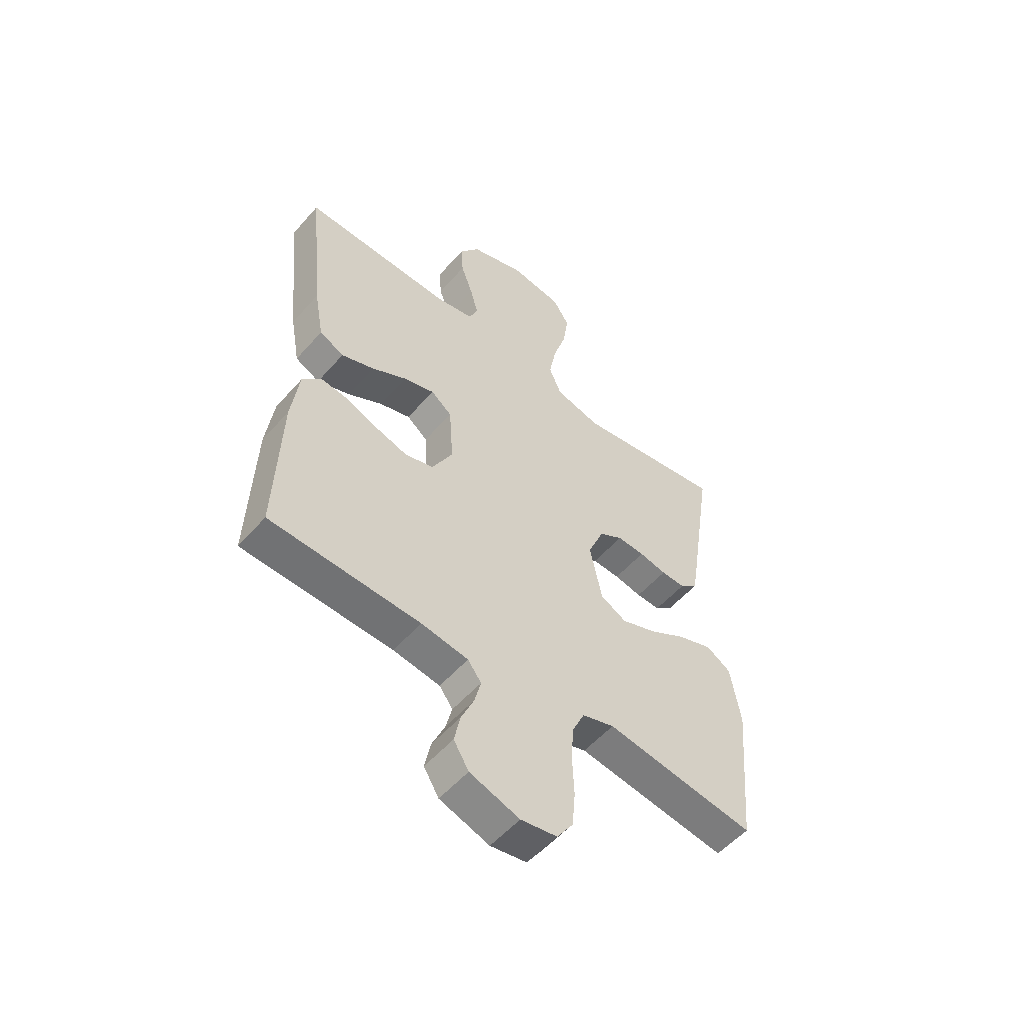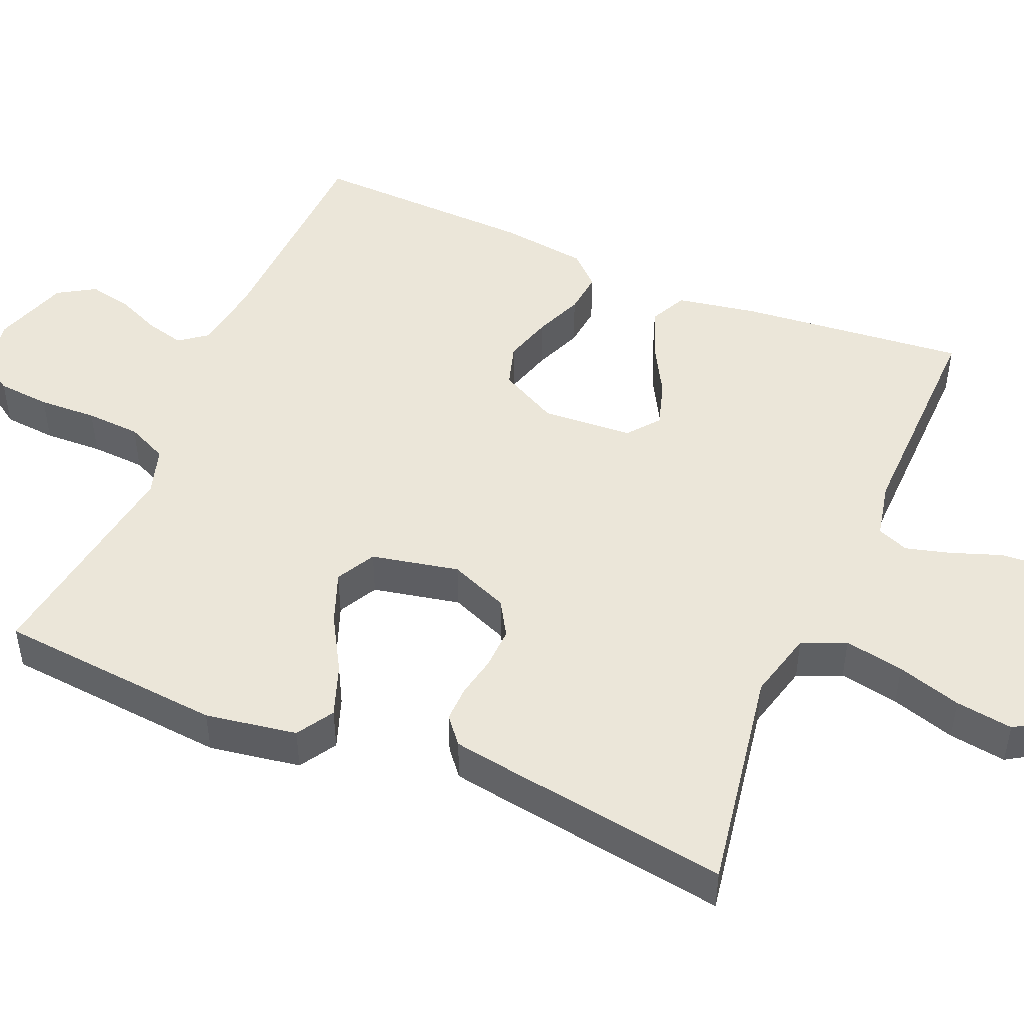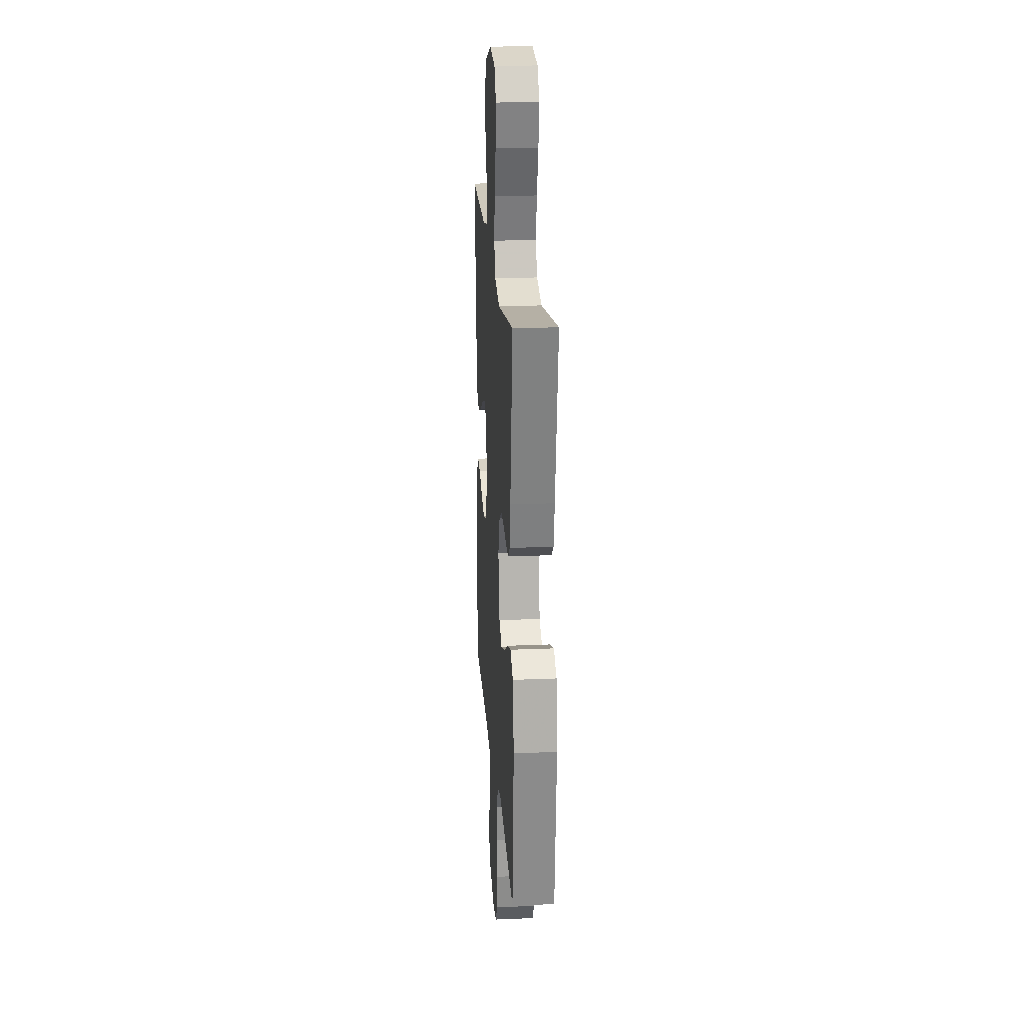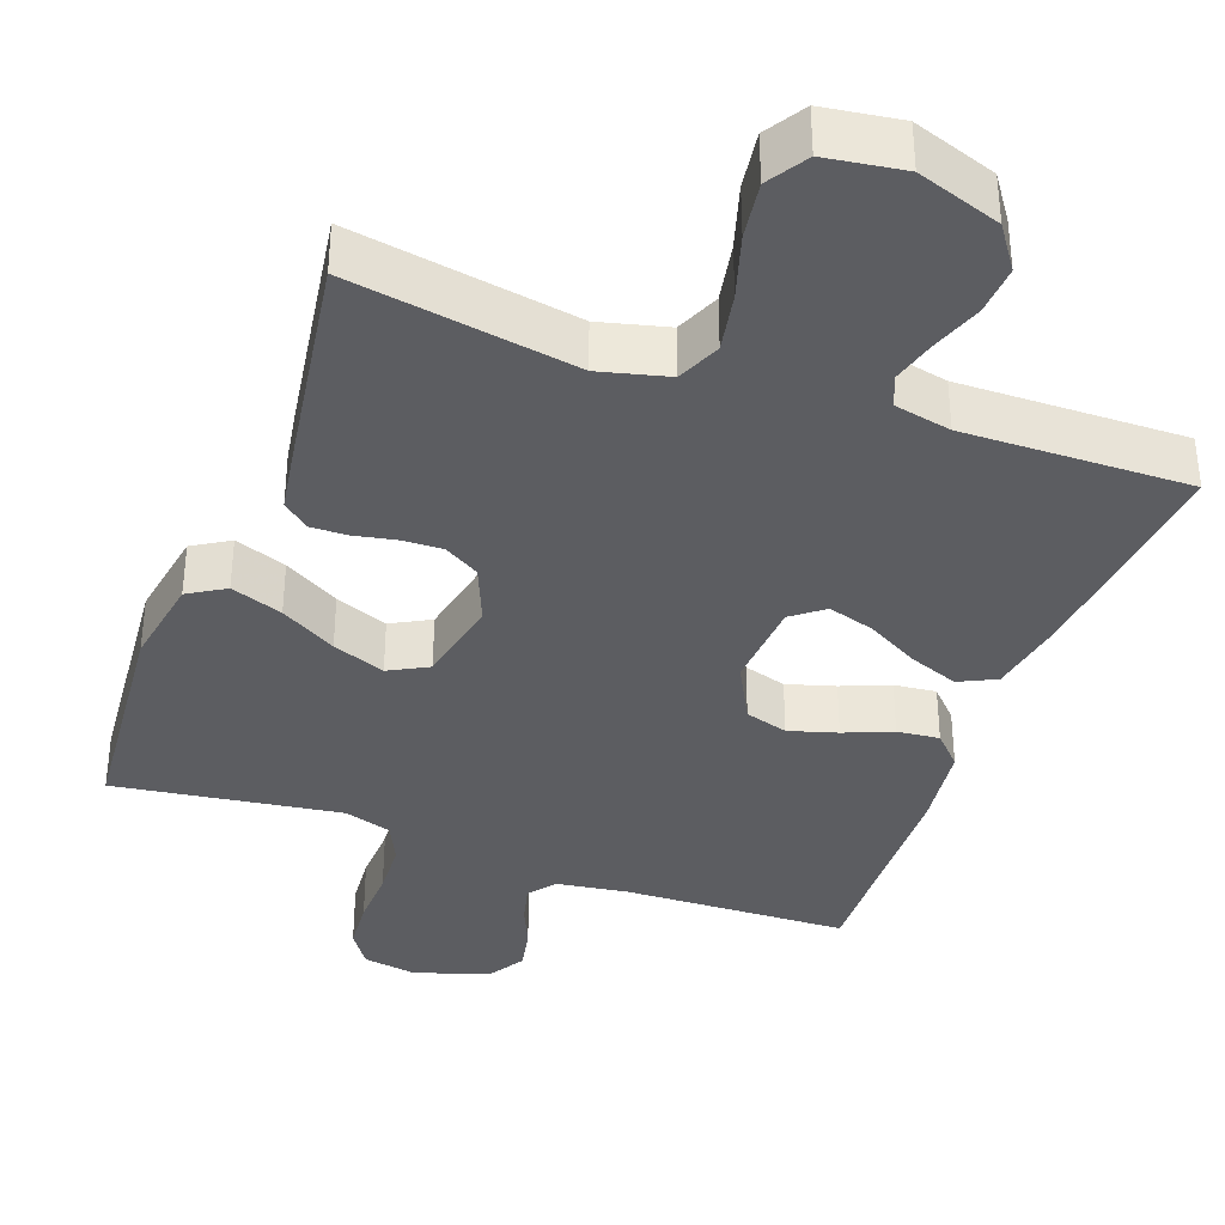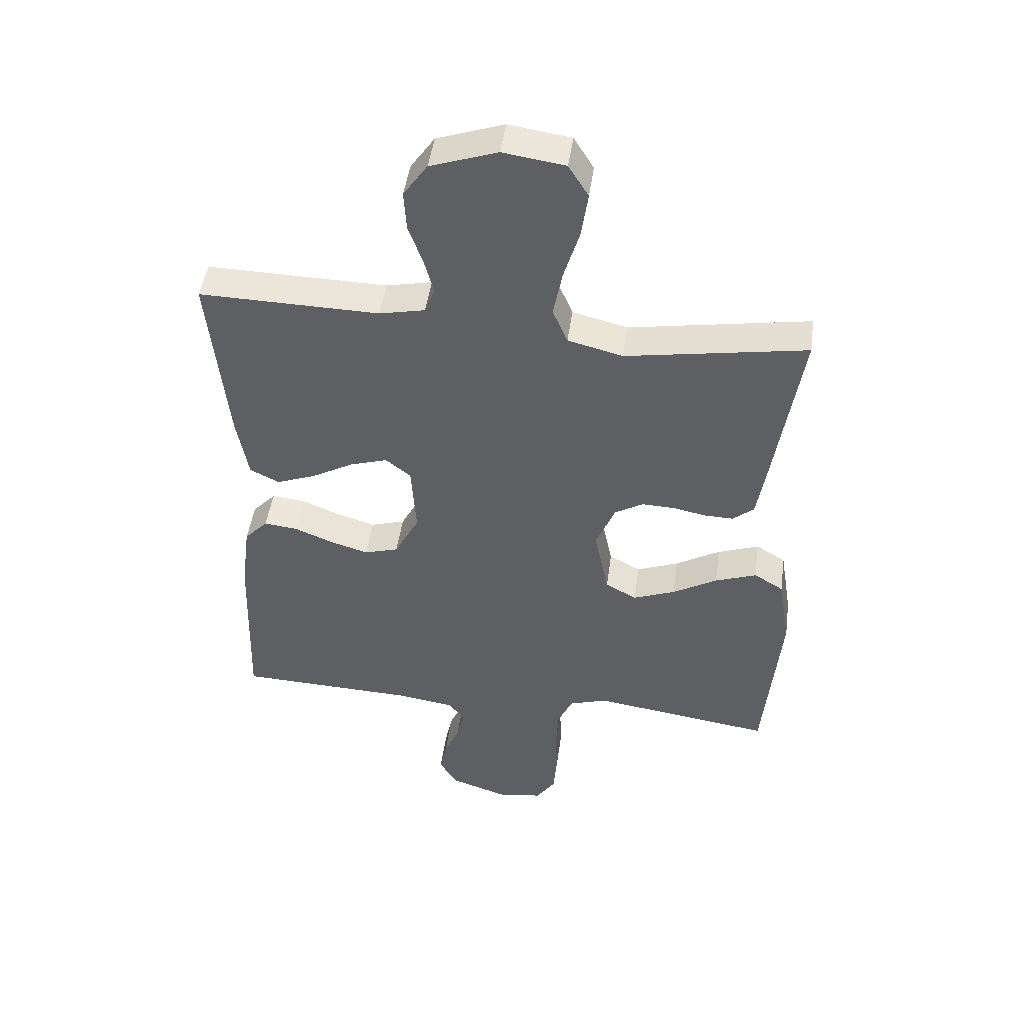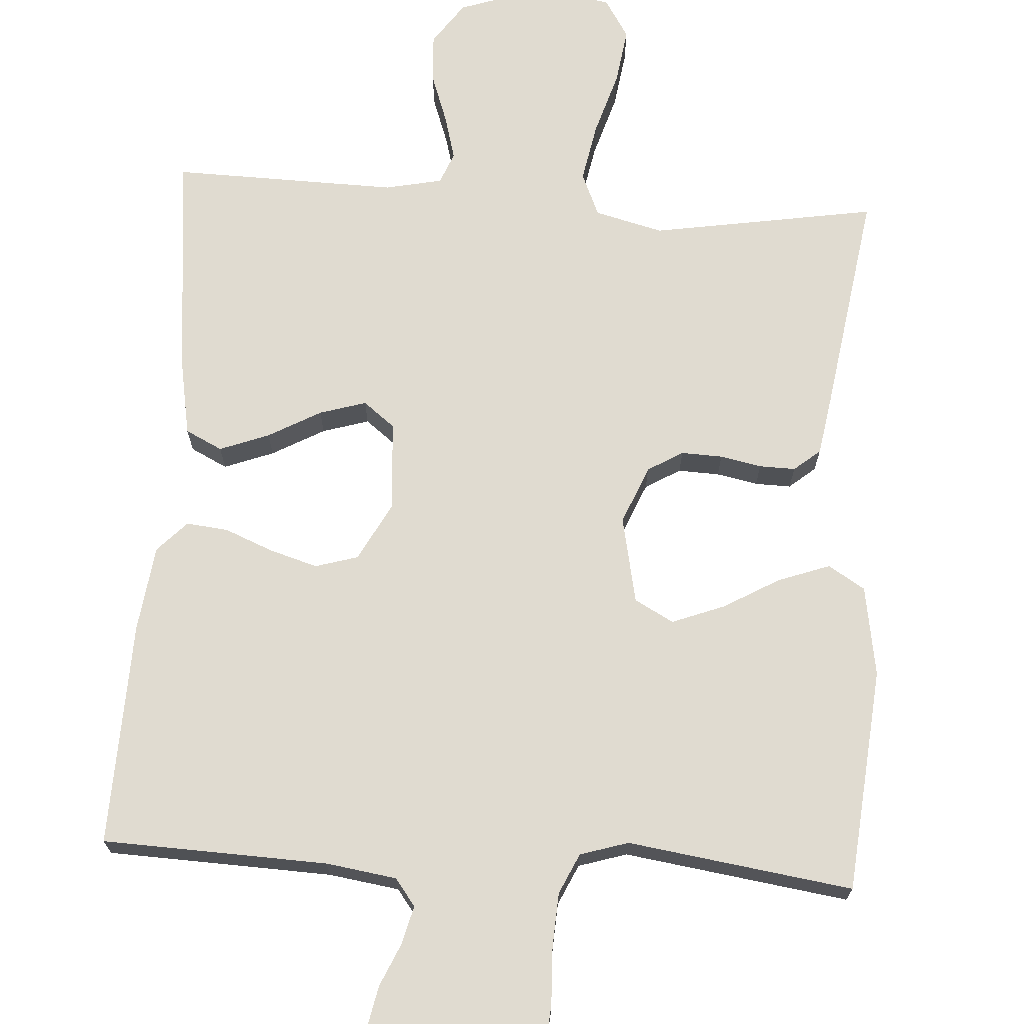
<metadata>
{"format":"obj","ext":"obj","renderer":"f3d","projection":"perspective","resolution":1024,"background":"white","views":[{"elev":-54.4,"azim":139.7,"up":"+Z"},{"elev":47.9,"azim":-67.0,"up":"+Y"},{"elev":21.3,"azim":-94.2,"up":"+Z"},{"elev":-36.7,"azim":-20.2,"up":"+Y"},{"elev":46.9,"azim":-172.2,"up":"+Z"},{"elev":70.0,"azim":-176.3,"up":"+Y"}]}
</metadata>
<code>
v 0.5 0.07 -0.5
v 0.2 0.07 -0.511
v 0.106 0.07 -0.525
v 0.079 0.07 -0.561
v 0.092 0.07 -0.612
v 0.117 0.07 -0.669
v 0.129 0.07 -0.727
v 0.099 0.07 -0.776
v 0 0.07 -0.809
v -0.072 0.07 -0.797
v -0.104 0.07 -0.75
v -0.11 0.07 -0.68
v -0.107 0.07 -0.603
v -0.111 0.07 -0.531
v -0.136 0.07 -0.477
v -0.2 0.07 -0.457
v -0.5 0.07 -0.5
v -0.527 0.07 -0.2
v -0.507 0.07 -0.079
v -0.458 0.07 -0.049
v -0.389 0.07 -0.074
v -0.315 0.07 -0.117
v -0.245 0.07 -0.144
v -0.193 0.07 -0.116
v -0.169 0.07 0
v -0.201 0.07 0.078
v -0.248 0.07 0.106
v -0.303 0.07 0.104
v -0.358 0.07 0.093
v -0.406 0.07 0.092
v -0.441 0.07 0.121
v -0.454 0.07 0.2
v -0.5 0.07 0.5
v -0.2 0.07 0.45
v -0.109 0.07 0.473
v -0.084 0.07 0.531
v -0.099 0.07 0.61
v -0.125 0.07 0.695
v -0.136 0.07 0.771
v -0.103 0.07 0.824
v 0 0.07 0.839
v 0.111 0.07 0.801
v 0.151 0.07 0.744
v 0.147 0.07 0.678
v 0.123 0.07 0.611
v 0.107 0.07 0.552
v 0.124 0.07 0.51
v 0.2 0.07 0.494
v 0.5 0.07 0.5
v 0.47 0.07 0.2
v 0.451 0.07 0.094
v 0.402 0.07 0.07
v 0.336 0.07 0.095
v 0.266 0.07 0.134
v 0.204 0.07 0.153
v 0.162 0.07 0.12
v 0.154 0.07 0
v 0.195 0.07 -0.078
v 0.252 0.07 -0.095
v 0.316 0.07 -0.076
v 0.38 0.07 -0.05
v 0.436 0.07 -0.044
v 0.475 0.07 -0.085
v 0.49 0.07 -0.2
v 0.5 0 -0.5
v 0.2 0 -0.511
v 0.106 0 -0.525
v 0.079 0 -0.561
v 0.092 0 -0.612
v 0.117 0 -0.669
v 0.129 0 -0.727
v 0.099 0 -0.776
v 0 0 -0.809
v -0.072 0 -0.797
v -0.104 0 -0.75
v -0.11 0 -0.68
v -0.107 0 -0.603
v -0.111 0 -0.531
v -0.136 0 -0.477
v -0.2 0 -0.457
v -0.5 0 -0.5
v -0.527 0 -0.2
v -0.507 0 -0.079
v -0.458 0 -0.049
v -0.389 0 -0.074
v -0.315 0 -0.117
v -0.245 0 -0.144
v -0.193 0 -0.116
v -0.169 0 0
v -0.201 0 0.078
v -0.248 0 0.106
v -0.303 0 0.104
v -0.358 0 0.093
v -0.406 0 0.092
v -0.441 0 0.121
v -0.454 0 0.2
v -0.5 0 0.5
v -0.2 0 0.45
v -0.109 0 0.473
v -0.084 0 0.531
v -0.099 0 0.61
v -0.125 0 0.695
v -0.136 0 0.771
v -0.103 0 0.824
v 0 0 0.839
v 0.111 0 0.801
v 0.151 0 0.744
v 0.147 0 0.678
v 0.123 0 0.611
v 0.107 0 0.552
v 0.124 0 0.51
v 0.2 0 0.494
v 0.5 0 0.5
v 0.47 0 0.2
v 0.451 0 0.094
v 0.402 0 0.07
v 0.336 0 0.095
v 0.266 0 0.134
v 0.204 0 0.153
v 0.162 0 0.12
v 0.154 0 0
v 0.195 0 -0.078
v 0.252 0 -0.095
v 0.316 0 -0.076
v 0.38 0 -0.05
v 0.436 0 -0.044
v 0.475 0 -0.085
v 0.49 0 -0.2
f 63 64 1 2
f 60 61 62 63
f 59 60 63 2
f 58 59 2 3
f 57 58 3 4
f 56 57 4
f 51 52 53 54
f 51 54 55
f 48 49 50 51
f 47 48 51 55
f 46 47 55 56
f 42 43 44 45
f 42 45 46
f 41 42 46
f 37 38 39 40
f 36 37 40 41
f 31 32 33 34
f 31 34 35
f 28 29 30 31
f 27 28 31 35
f 26 27 35 36
f 19 20 21 22
f 19 22 23
f 16 17 18 19
f 15 16 19 23
f 14 15 23 24
f 10 11 12 13
f 10 13 14
f 9 10 14
f 5 6 7 8
f 4 5 8 9
f 25 26 36 41
f 25 41 46 56
f 14 24 25 56
f 4 9 14 56
f 66 65 128 127
f 127 126 125 124
f 66 127 124 123
f 67 66 123 122
f 68 67 122 121
f 68 121 120
f 118 117 116 115
f 119 118 115
f 115 114 113 112
f 119 115 112 111
f 120 119 111 110
f 109 108 107 106
f 110 109 106
f 110 106 105
f 104 103 102 101
f 105 104 101 100
f 98 97 96 95
f 99 98 95
f 95 94 93 92
f 99 95 92 91
f 100 99 91 90
f 86 85 84 83
f 87 86 83
f 83 82 81 80
f 87 83 80 79
f 88 87 79 78
f 77 76 75 74
f 78 77 74
f 78 74 73
f 72 71 70 69
f 73 72 69 68
f 105 100 90 89
f 120 110 105 89
f 120 89 88 78
f 120 78 73 68
f 1 65 66 2
f 2 66 67 3
f 3 67 68 4
f 4 68 69 5
f 5 69 70 6
f 6 70 71 7
f 7 71 72 8
f 8 72 73 9
f 9 73 74 10
f 10 74 75 11
f 11 75 76 12
f 12 76 77 13
f 13 77 78 14
f 14 78 79 15
f 15 79 80 16
f 16 80 81 17
f 17 81 82 18
f 18 82 83 19
f 19 83 84 20
f 20 84 85 21
f 21 85 86 22
f 22 86 87 23
f 23 87 88 24
f 24 88 89 25
f 25 89 90 26
f 26 90 91 27
f 27 91 92 28
f 28 92 93 29
f 29 93 94 30
f 30 94 95 31
f 31 95 96 32
f 32 96 97 33
f 33 97 98 34
f 34 98 99 35
f 35 99 100 36
f 36 100 101 37
f 37 101 102 38
f 38 102 103 39
f 39 103 104 40
f 40 104 105 41
f 41 105 106 42
f 42 106 107 43
f 43 107 108 44
f 44 108 109 45
f 45 109 110 46
f 46 110 111 47
f 47 111 112 48
f 48 112 113 49
f 49 113 114 50
f 50 114 115 51
f 51 115 116 52
f 52 116 117 53
f 53 117 118 54
f 54 118 119 55
f 55 119 120 56
f 56 120 121 57
f 57 121 122 58
f 58 122 123 59
f 59 123 124 60
f 60 124 125 61
f 61 125 126 62
f 62 126 127 63
f 63 127 128 64
f 64 128 65 1

</code>
